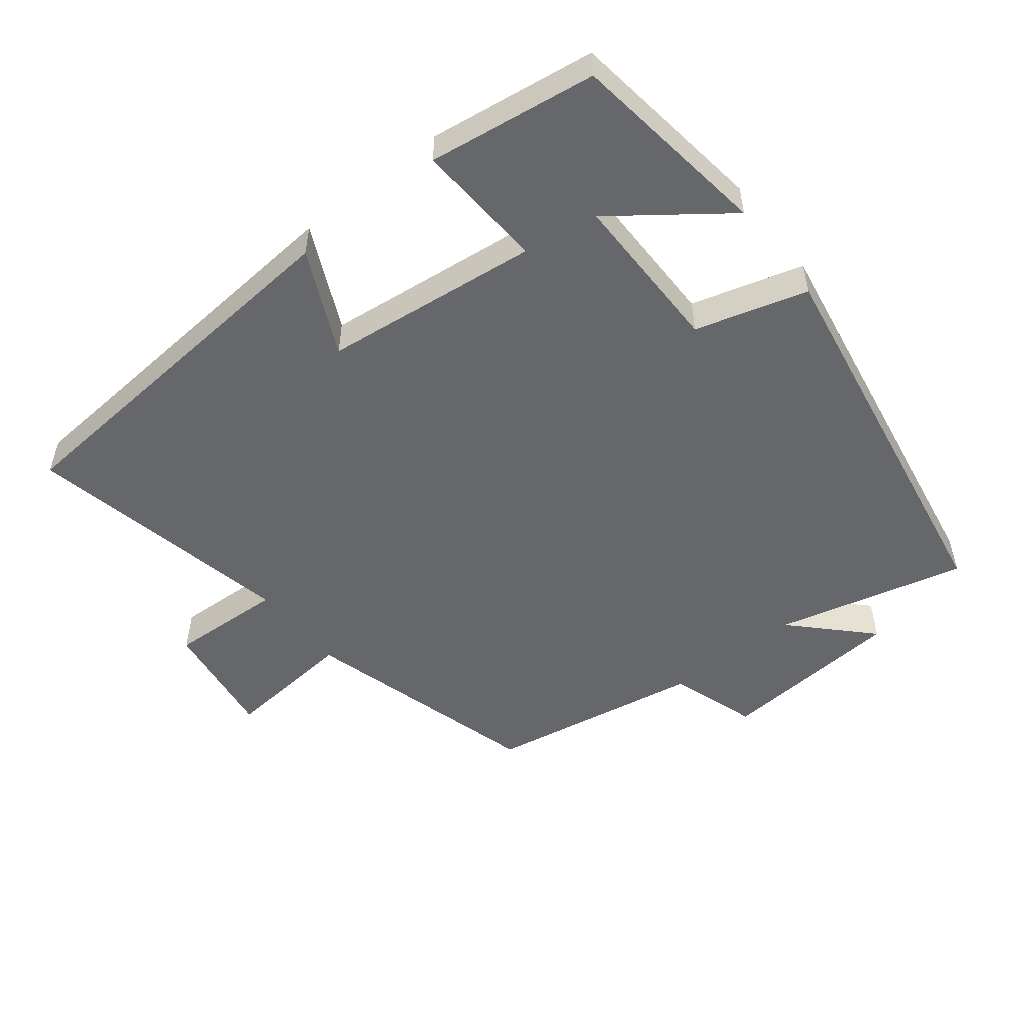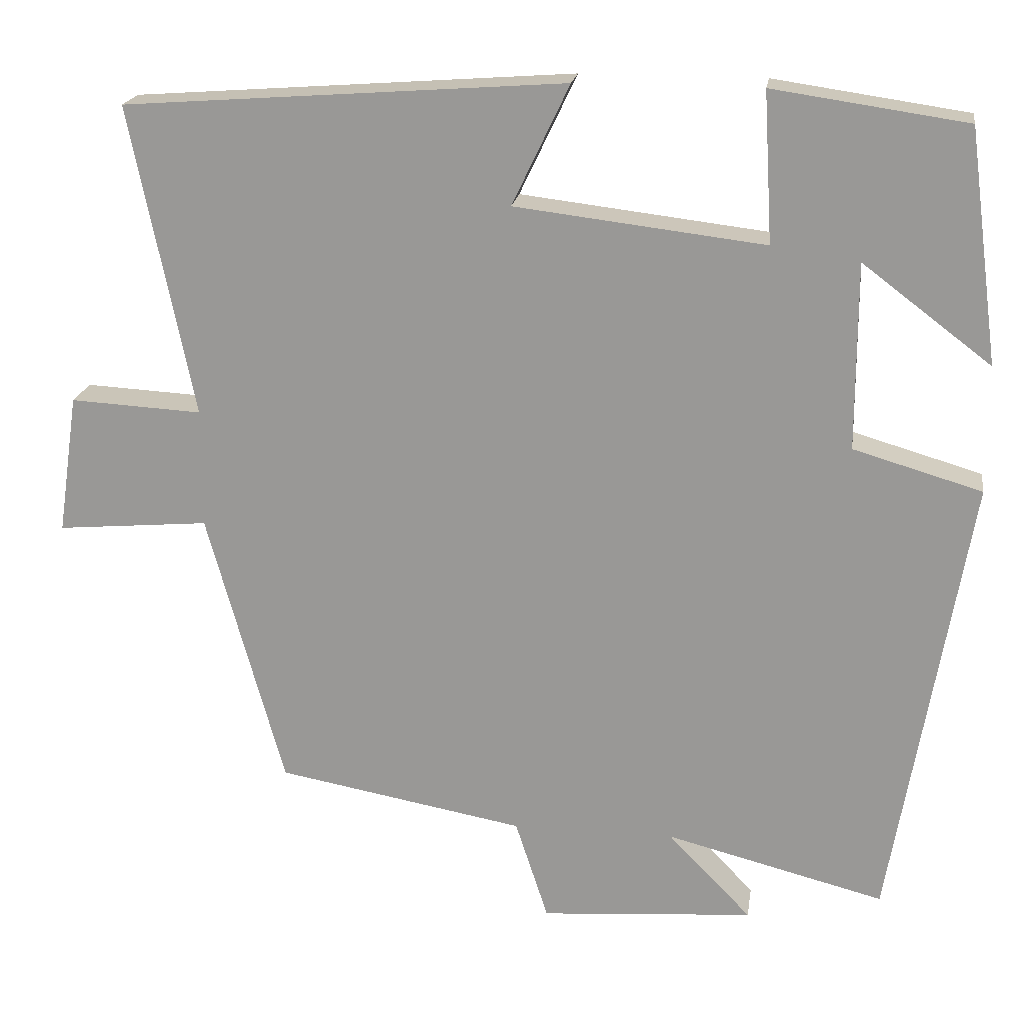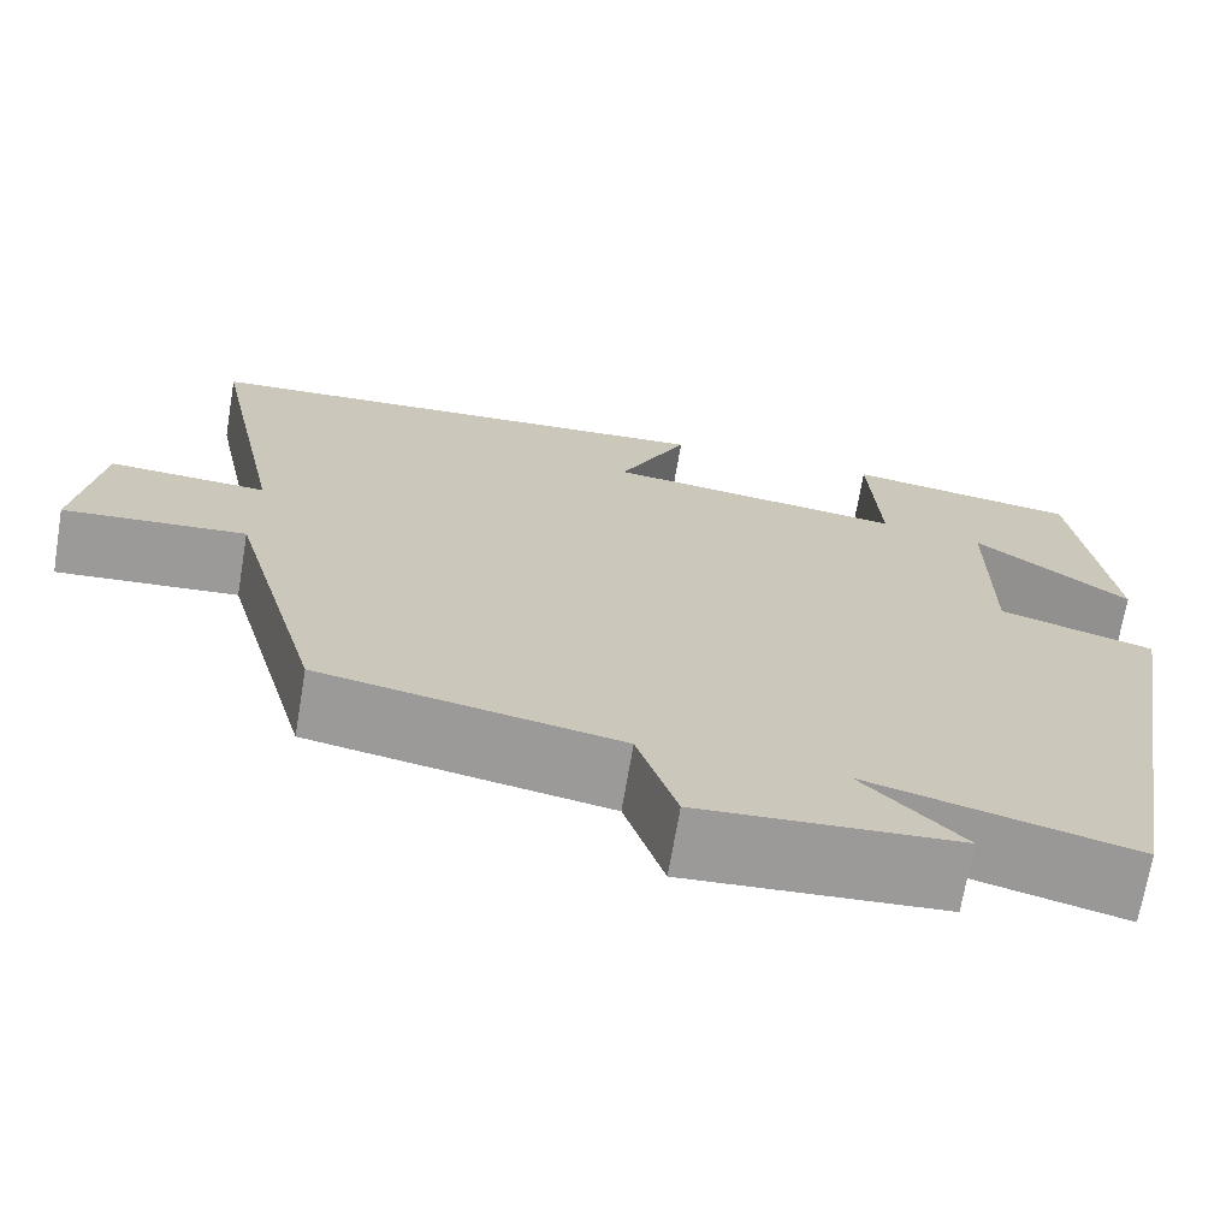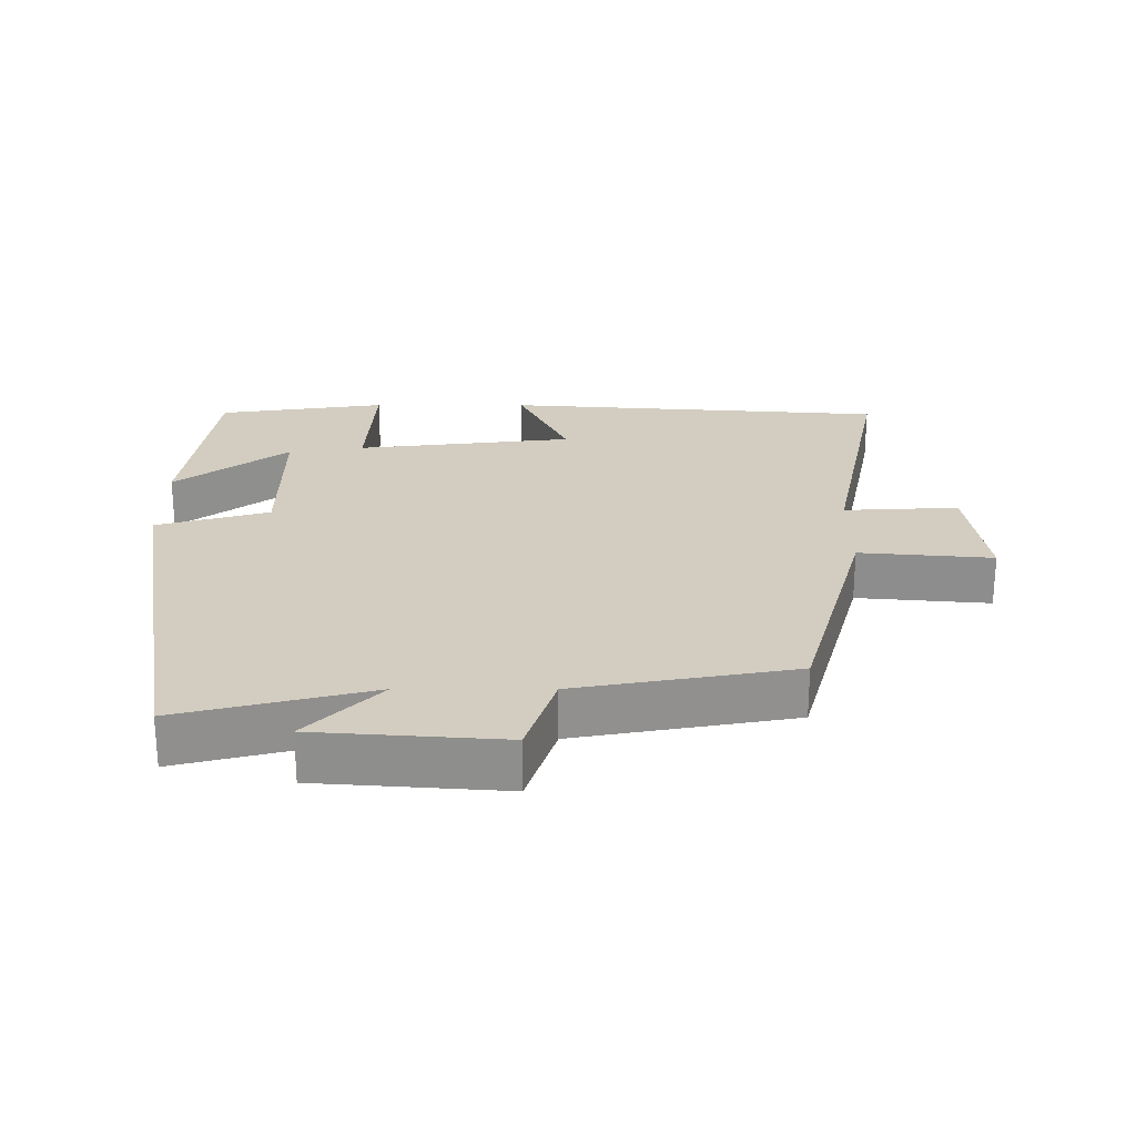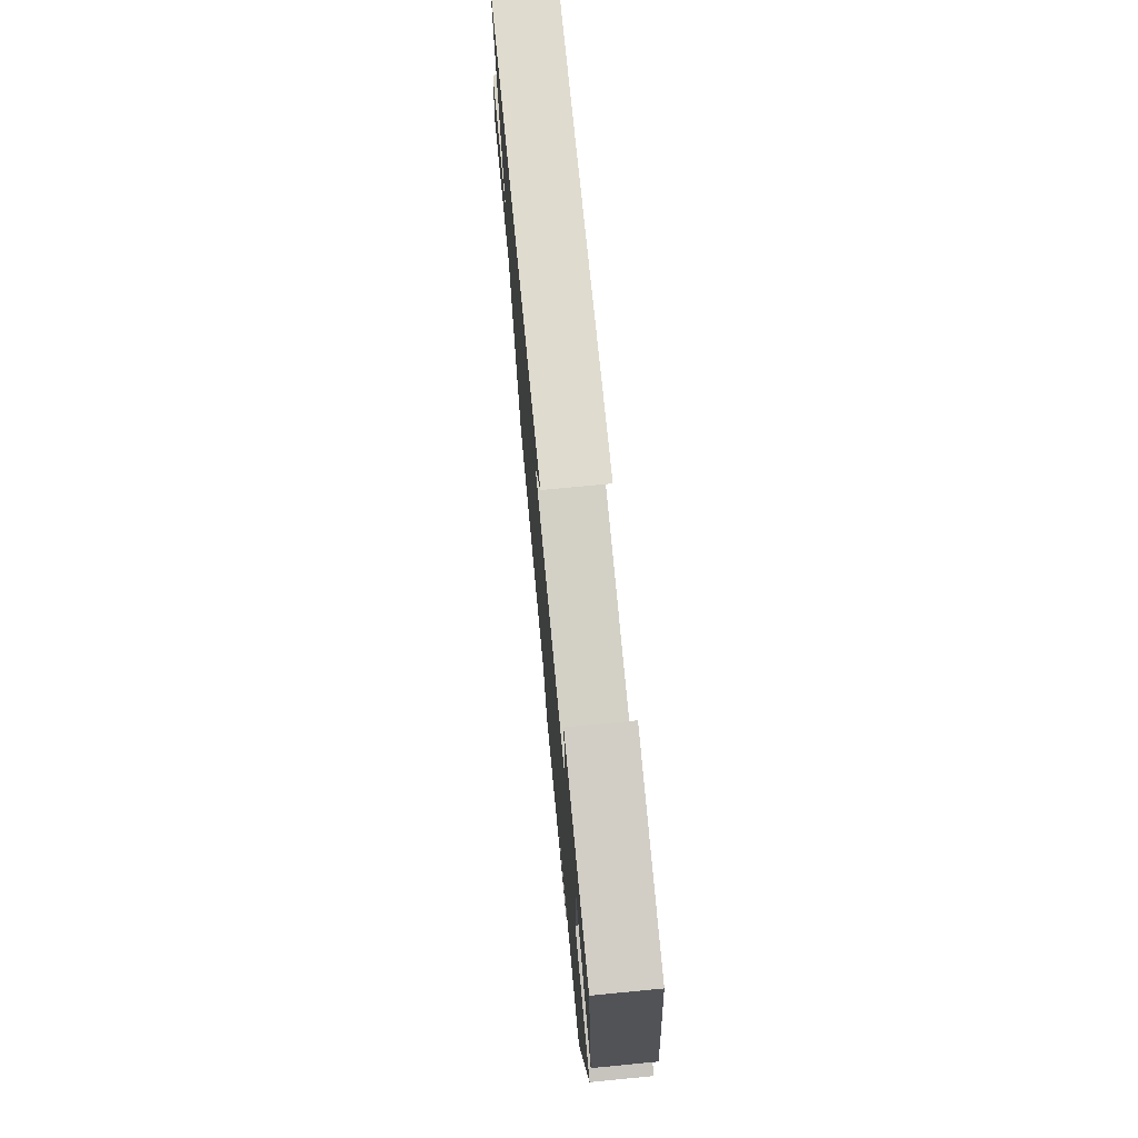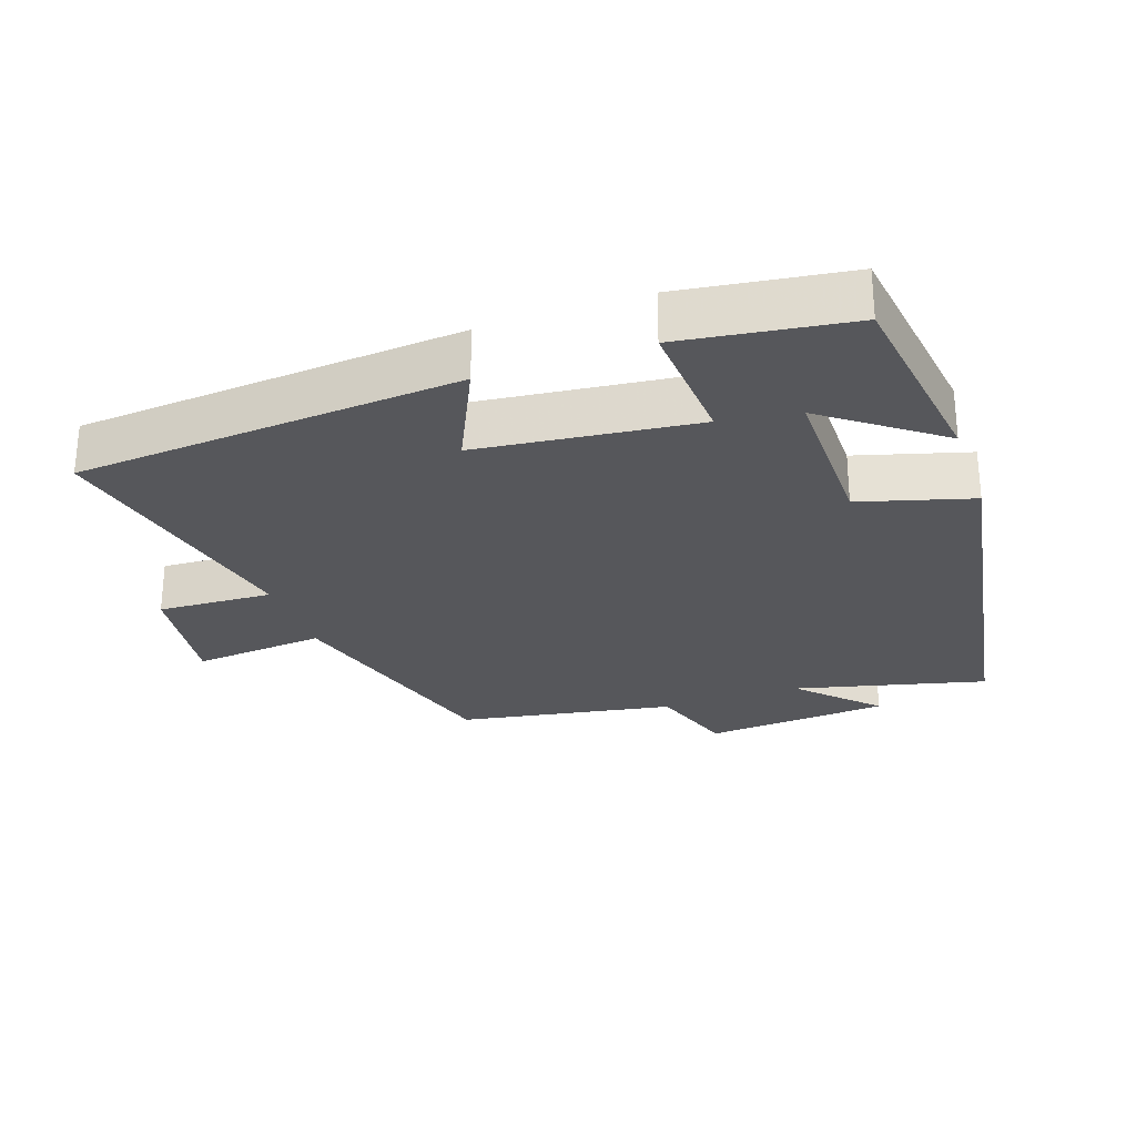
<metadata>
{"format":"obj","ext":"obj","renderer":"f3d","projection":"perspective","resolution":1024,"background":"white","views":[{"elev":-52.1,"azim":38.5,"up":"+Y"},{"elev":19.7,"azim":8.5,"up":"+Z"},{"elev":-69.8,"azim":-9.6,"up":"+Z"},{"elev":24.6,"azim":-179.9,"up":"+Y"},{"elev":74.3,"azim":84.5,"up":"+Z"},{"elev":-27.3,"azim":19.5,"up":"+Y"}]}
</metadata>
<code>
v 0.461 0.07 0.464
v 0.5 0.07 0.168
v 0.336 0.07 0.292
v 0.336 0.07 0.054
v 0.5 0.07 0.006
v 0.401 0.07 -0.571
v 0.122 0.07 -0.5
v 0.228 0.07 -0.609
v -0.044 0.07 -0.629
v -0.086 0.07 -0.5
v -0.402 0.07 -0.443
v -0.5 0.07 -0.089
v -0.694 0.07 -0.106
v -0.668 0.07 0.072
v -0.5 0.07 0.063
v -0.581 0.07 0.459
v -0.02 0.07 0.5
v -0.093 0.07 0.347
v 0.225 0.07 0.309
v 0.214 0.07 0.5
v 0.461 0 0.464
v 0.5 0 0.168
v 0.336 0 0.292
v 0.336 0 0.054
v 0.5 0 0.006
v 0.401 0 -0.571
v 0.122 0 -0.5
v 0.228 0 -0.609
v -0.044 0 -0.629
v -0.086 0 -0.5
v -0.402 0 -0.443
v -0.5 0 -0.089
v -0.694 0 -0.106
v -0.668 0 0.072
v -0.5 0 0.063
v -0.581 0 0.459
v -0.02 0 0.5
v -0.093 0 0.347
v 0.225 0 0.309
v 0.214 0 0.5
f 19 20 1
f 15 16 17 18
f 15 18 19
f 12 13 14 15
f 12 15 19
f 11 12 19
f 10 11 19
f 7 8 9 10
f 7 10 19
f 4 5 6 7
f 3 4 7 19
f 1 2 3
f 1 3 19
f 21 40 39
f 38 37 36 35
f 39 38 35
f 35 34 33 32
f 39 35 32
f 39 32 31
f 39 31 30
f 30 29 28 27
f 39 30 27
f 27 26 25 24
f 39 27 24 23
f 23 22 21
f 39 23 21
f 1 21 22 2
f 2 22 23 3
f 3 23 24 4
f 4 24 25 5
f 5 25 26 6
f 6 26 27 7
f 7 27 28 8
f 8 28 29 9
f 9 29 30 10
f 10 30 31 11
f 11 31 32 12
f 12 32 33 13
f 13 33 34 14
f 14 34 35 15
f 15 35 36 16
f 16 36 37 17
f 17 37 38 18
f 18 38 39 19
f 19 39 40 20
f 20 40 21 1

</code>
